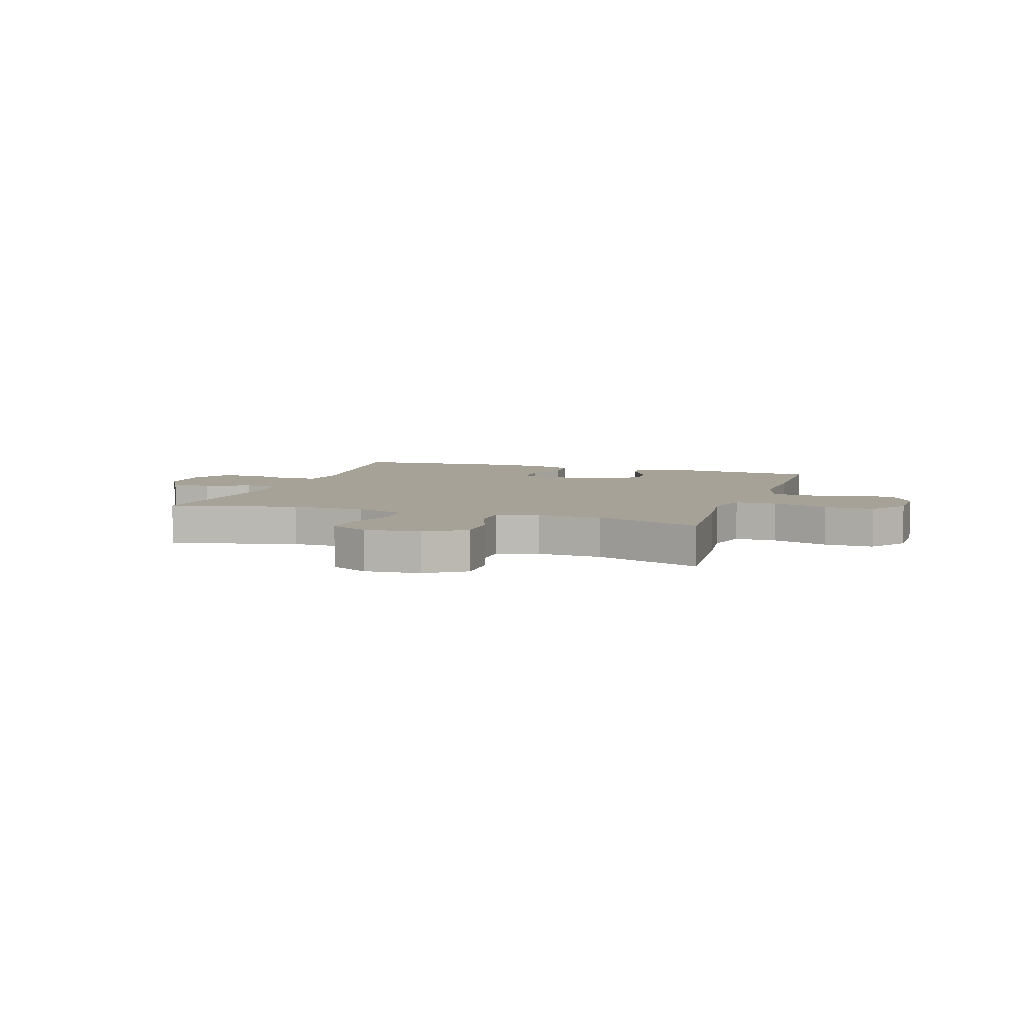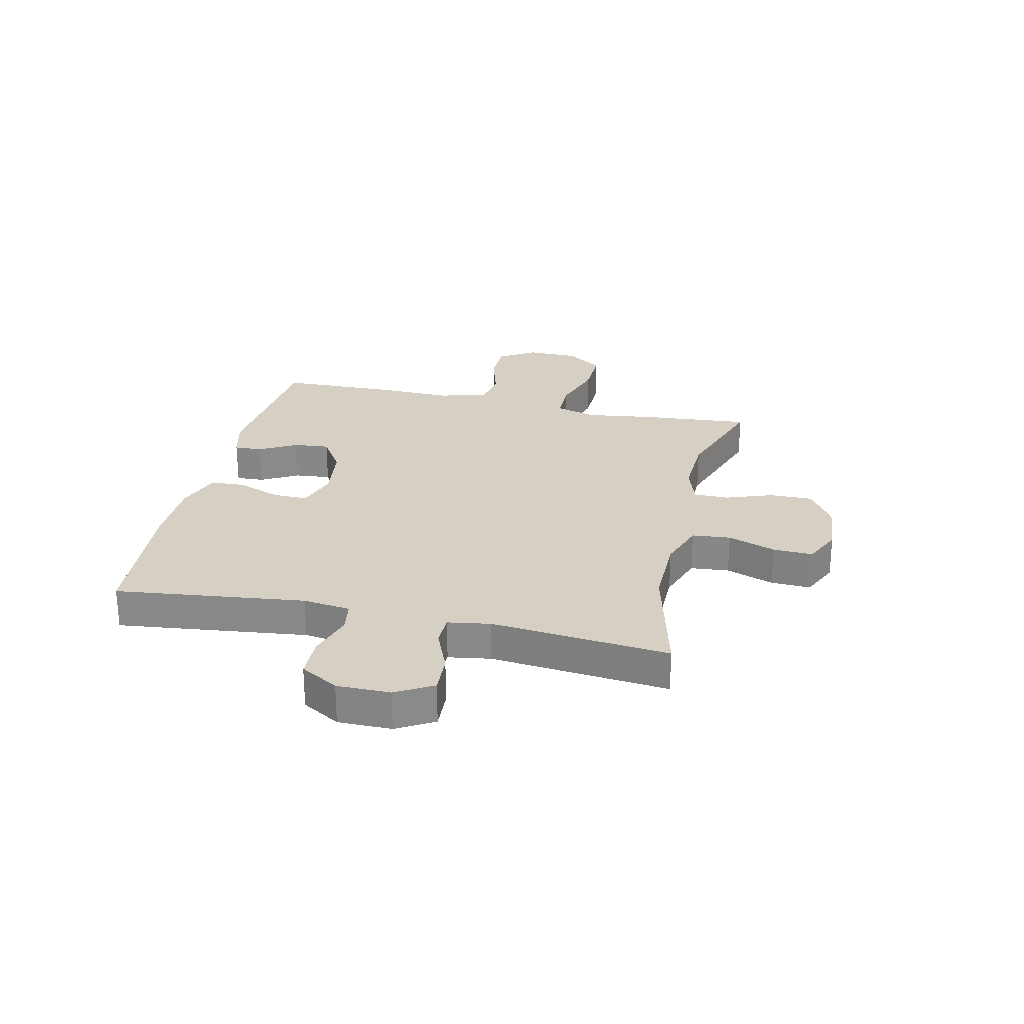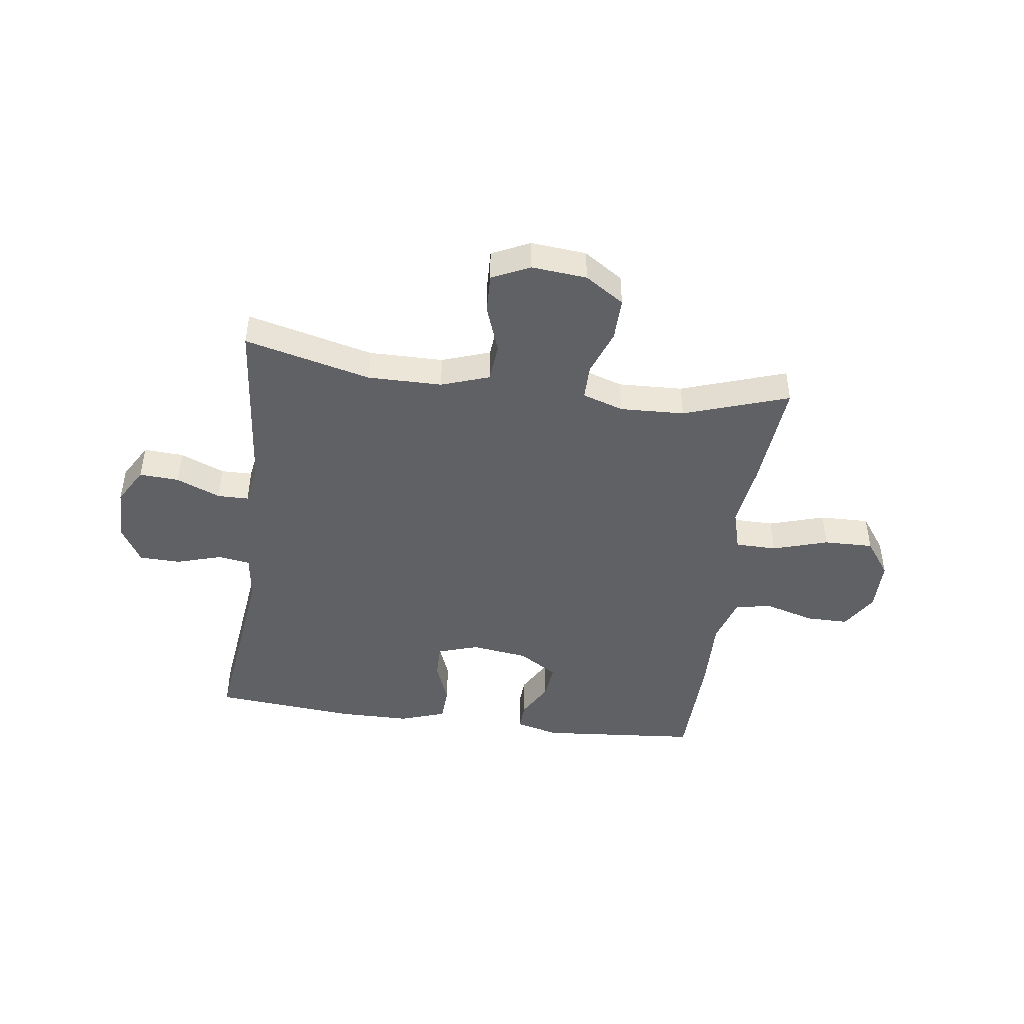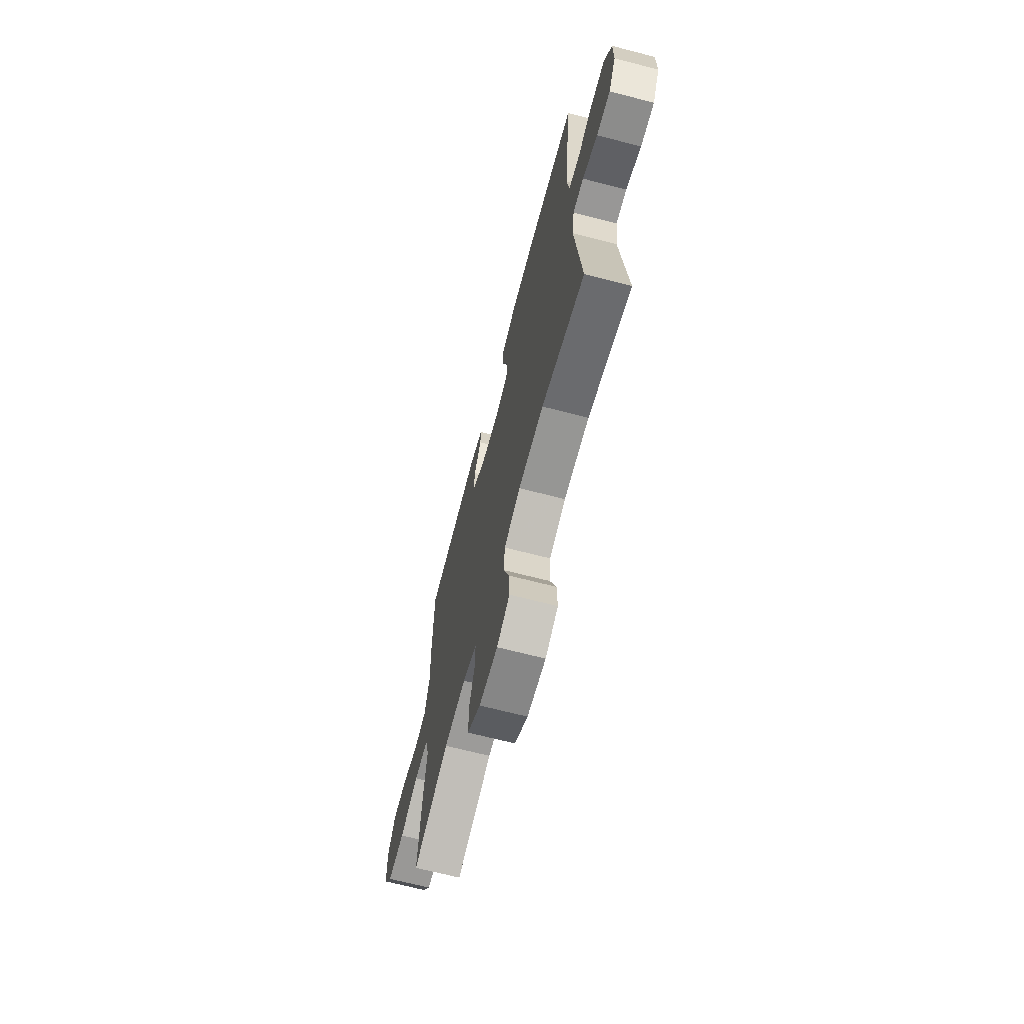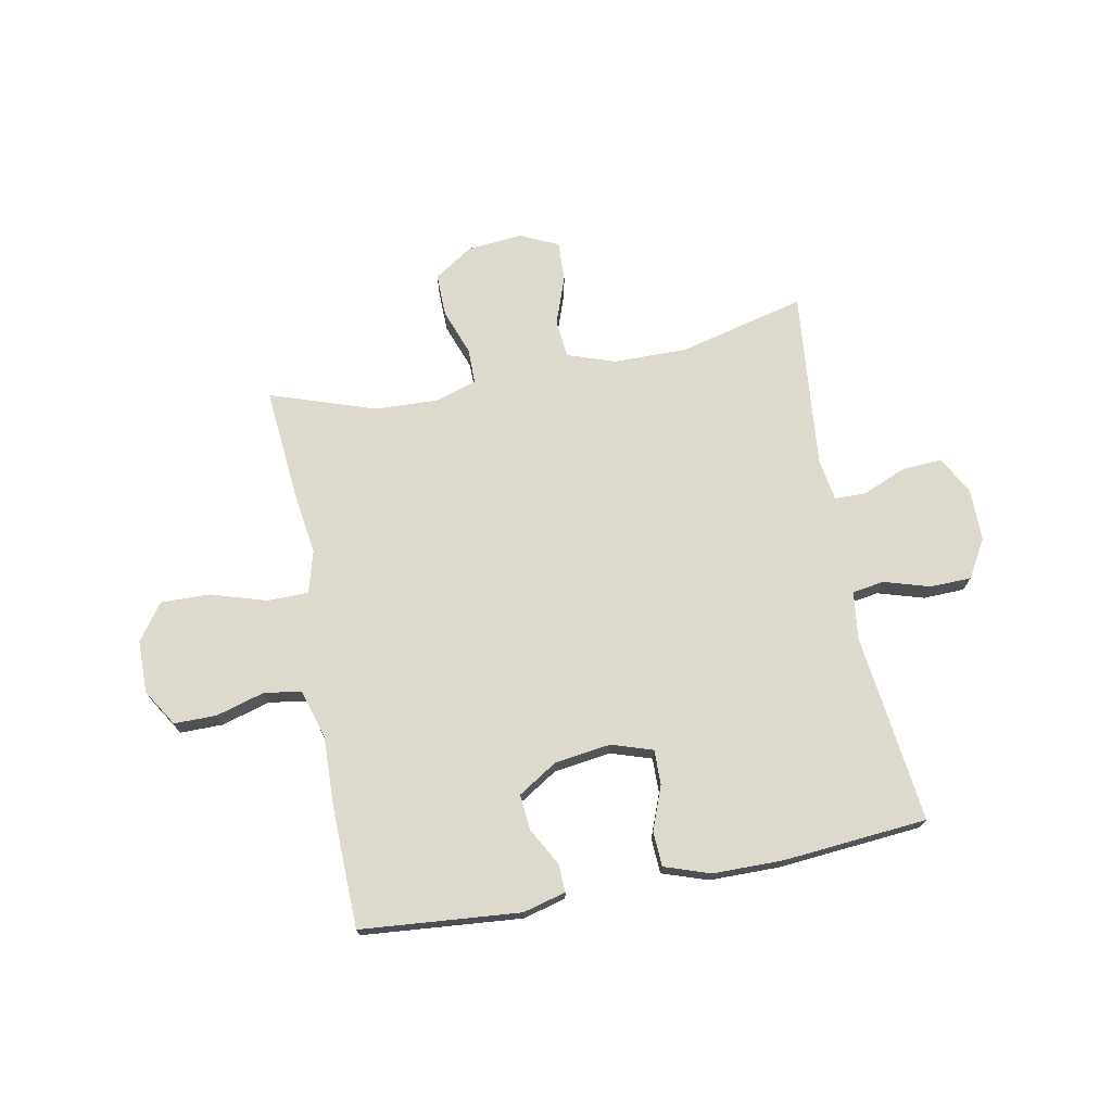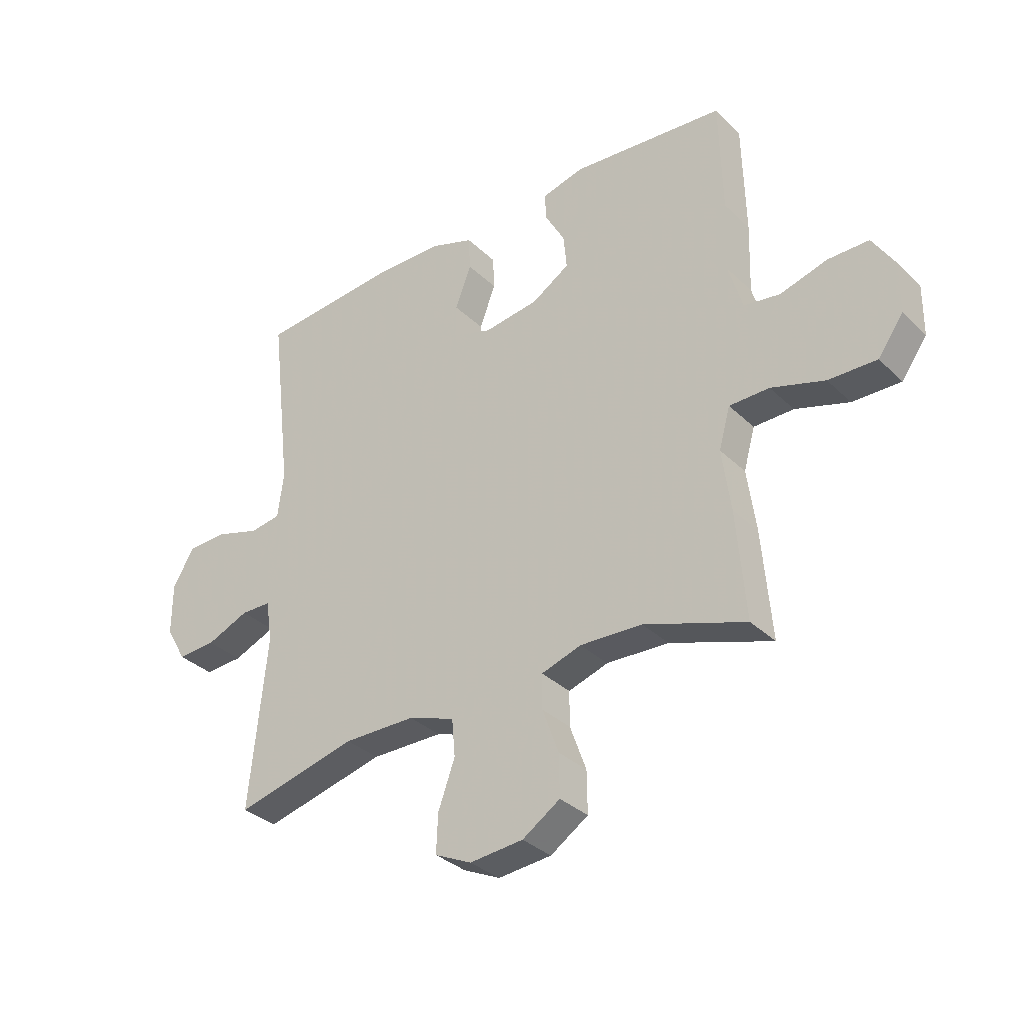
<metadata>
{"format":"obj","ext":"obj","renderer":"f3d","projection":"perspective","resolution":1024,"background":"white","views":[{"elev":6.4,"azim":-161.6,"up":"+Y"},{"elev":26.2,"azim":102.7,"up":"+Y"},{"elev":-45.4,"azim":172.2,"up":"+Y"},{"elev":-67.3,"azim":75.4,"up":"+Z"},{"elev":72.0,"azim":-10.9,"up":"+Y"},{"elev":-33.4,"azim":-142.1,"up":"+Z"}]}
</metadata>
<code>
v 0.5 0.07 -0.5
v 0.274 0.07 -0.444
v 0.141 0.07 -0.445
v 0.055 0.07 -0.475
v 0.049 0.07 -0.544
v 0.08 0.07 -0.63
v 0.083 0.07 -0.701
v 0.015 0.07 -0.733
v -0.084 0.07 -0.724
v -0.154 0.07 -0.678
v -0.153 0.07 -0.601
v -0.123 0.07 -0.518
v -0.123 0.07 -0.455
v -0.197 0.07 -0.431
v -0.312 0.07 -0.436
v -0.5 0.07 -0.5
v -0.483 0.07 -0.3
v -0.467 0.07 -0.184
v -0.488 0.07 -0.109
v -0.562 0.07 -0.108
v -0.661 0.07 -0.139
v -0.75 0.07 -0.141
v -0.797 0.07 -0.076
v -0.798 0.07 0.018
v -0.757 0.07 0.084
v -0.681 0.07 0.084
v -0.594 0.07 0.059
v -0.527 0.07 0.069
v -0.501 0.07 0.157
v -0.505 0.07 0.288
v -0.5 0.07 0.5
v -0.215 0.07 0.525
v -0.138 0.07 0.505
v -0.14 0.07 0.455
v -0.177 0.07 0.388
v -0.183 0.07 0.324
v -0.113 0.07 0.28
v -0.011 0.07 0.266
v 0.062 0.07 0.29
v 0.061 0.07 0.352
v 0.031 0.07 0.43
v 0.034 0.07 0.493
v 0.116 0.07 0.521
v 0.242 0.07 0.522
v 0.5 0.07 0.5
v 0.46 0.07 0.16
v 0.471 0.07 0.075
v 0.528 0.07 0.066
v 0.61 0.07 0.091
v 0.684 0.07 0.089
v 0.724 0.07 0.021
v 0.724 0.07 -0.075
v 0.686 0.07 -0.141
v 0.615 0.07 -0.137
v 0.536 0.07 -0.104
v 0.48 0.07 -0.105
v 0.468 0.07 -0.181
v 0.5 0 -0.5
v 0.274 0 -0.444
v 0.141 0 -0.445
v 0.055 0 -0.475
v 0.049 0 -0.544
v 0.08 0 -0.63
v 0.083 0 -0.701
v 0.015 0 -0.733
v -0.084 0 -0.724
v -0.154 0 -0.678
v -0.153 0 -0.601
v -0.123 0 -0.518
v -0.123 0 -0.455
v -0.197 0 -0.431
v -0.312 0 -0.436
v -0.5 0 -0.5
v -0.483 0 -0.3
v -0.467 0 -0.184
v -0.488 0 -0.109
v -0.562 0 -0.108
v -0.661 0 -0.139
v -0.75 0 -0.141
v -0.797 0 -0.076
v -0.798 0 0.018
v -0.757 0 0.084
v -0.681 0 0.084
v -0.594 0 0.059
v -0.527 0 0.069
v -0.501 0 0.157
v -0.505 0 0.288
v -0.5 0 0.5
v -0.215 0 0.525
v -0.138 0 0.505
v -0.14 0 0.455
v -0.177 0 0.388
v -0.183 0 0.324
v -0.113 0 0.28
v -0.011 0 0.266
v 0.062 0 0.29
v 0.061 0 0.352
v 0.031 0 0.43
v 0.034 0 0.493
v 0.116 0 0.521
v 0.242 0 0.522
v 0.5 0 0.5
v 0.46 0 0.16
v 0.471 0 0.075
v 0.528 0 0.066
v 0.61 0 0.091
v 0.684 0 0.089
v 0.724 0 0.021
v 0.724 0 -0.075
v 0.686 0 -0.141
v 0.615 0 -0.137
v 0.536 0 -0.104
v 0.48 0 -0.105
v 0.468 0 -0.181
f 53 54 55
f 52 53 55
f 51 52 55
f 50 51 55
f 49 50 55
f 48 49 55
f 47 48 55 56
f 46 47 56 57
f 44 45 46
f 43 44 46
f 42 43 46
f 41 42 46
f 40 41 46
f 39 40 46 57
f 33 34 35
f 32 33 35
f 31 32 35
f 30 31 35
f 29 30 35
f 28 29 35 36
f 25 26 27
f 24 25 27
f 23 24 27
f 22 23 27
f 21 22 27
f 20 21 27
f 19 20 27 28
f 28 36 37
f 19 28 37
f 18 19 37
f 18 37 38
f 17 18 38
f 16 17 38
f 15 16 38
f 10 11 12
f 9 10 12
f 8 9 12
f 7 8 12
f 6 7 12
f 5 6 12
f 4 5 12 13
f 3 4 13 14
f 57 1 2
f 39 57 2
f 38 39 2
f 14 15 38
f 2 3 14 38
f 112 111 110
f 112 110 109
f 112 109 108
f 112 108 107
f 112 107 106
f 112 106 105
f 113 112 105 104
f 114 113 104 103
f 103 102 101
f 103 101 100
f 103 100 99
f 103 99 98
f 103 98 97
f 114 103 97 96
f 92 91 90
f 92 90 89
f 92 89 88
f 92 88 87
f 92 87 86
f 93 92 86 85
f 84 83 82
f 84 82 81
f 84 81 80
f 84 80 79
f 84 79 78
f 84 78 77
f 85 84 77 76
f 94 93 85
f 94 85 76
f 94 76 75
f 95 94 75
f 95 75 74
f 95 74 73
f 95 73 72
f 69 68 67
f 69 67 66
f 69 66 65
f 69 65 64
f 69 64 63
f 69 63 62
f 70 69 62 61
f 71 70 61 60
f 59 58 114
f 59 114 96
f 59 96 95
f 95 72 71
f 95 71 60 59
f 1 58 59 2
f 2 59 60 3
f 3 60 61 4
f 4 61 62 5
f 5 62 63 6
f 6 63 64 7
f 7 64 65 8
f 8 65 66 9
f 9 66 67 10
f 10 67 68 11
f 11 68 69 12
f 12 69 70 13
f 13 70 71 14
f 14 71 72 15
f 15 72 73 16
f 16 73 74 17
f 17 74 75 18
f 18 75 76 19
f 19 76 77 20
f 20 77 78 21
f 21 78 79 22
f 22 79 80 23
f 23 80 81 24
f 24 81 82 25
f 25 82 83 26
f 26 83 84 27
f 27 84 85 28
f 28 85 86 29
f 29 86 87 30
f 30 87 88 31
f 31 88 89 32
f 32 89 90 33
f 33 90 91 34
f 34 91 92 35
f 35 92 93 36
f 36 93 94 37
f 37 94 95 38
f 38 95 96 39
f 39 96 97 40
f 40 97 98 41
f 41 98 99 42
f 42 99 100 43
f 43 100 101 44
f 44 101 102 45
f 45 102 103 46
f 46 103 104 47
f 47 104 105 48
f 48 105 106 49
f 49 106 107 50
f 50 107 108 51
f 51 108 109 52
f 52 109 110 53
f 53 110 111 54
f 54 111 112 55
f 55 112 113 56
f 56 113 114 57
f 57 114 58 1

</code>
